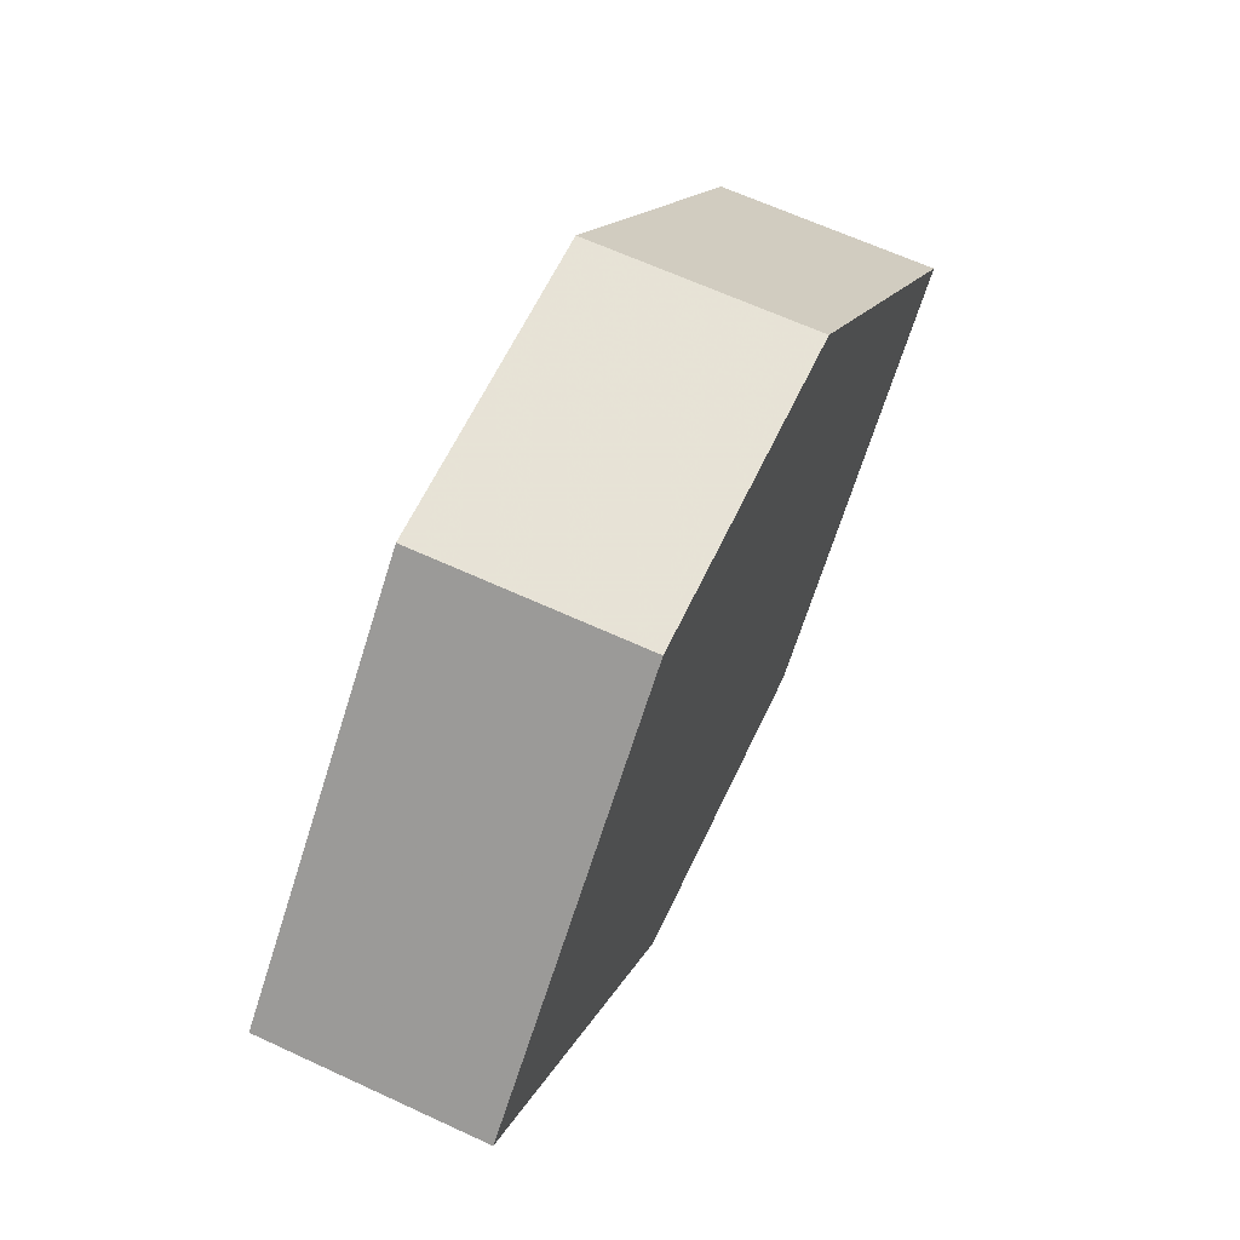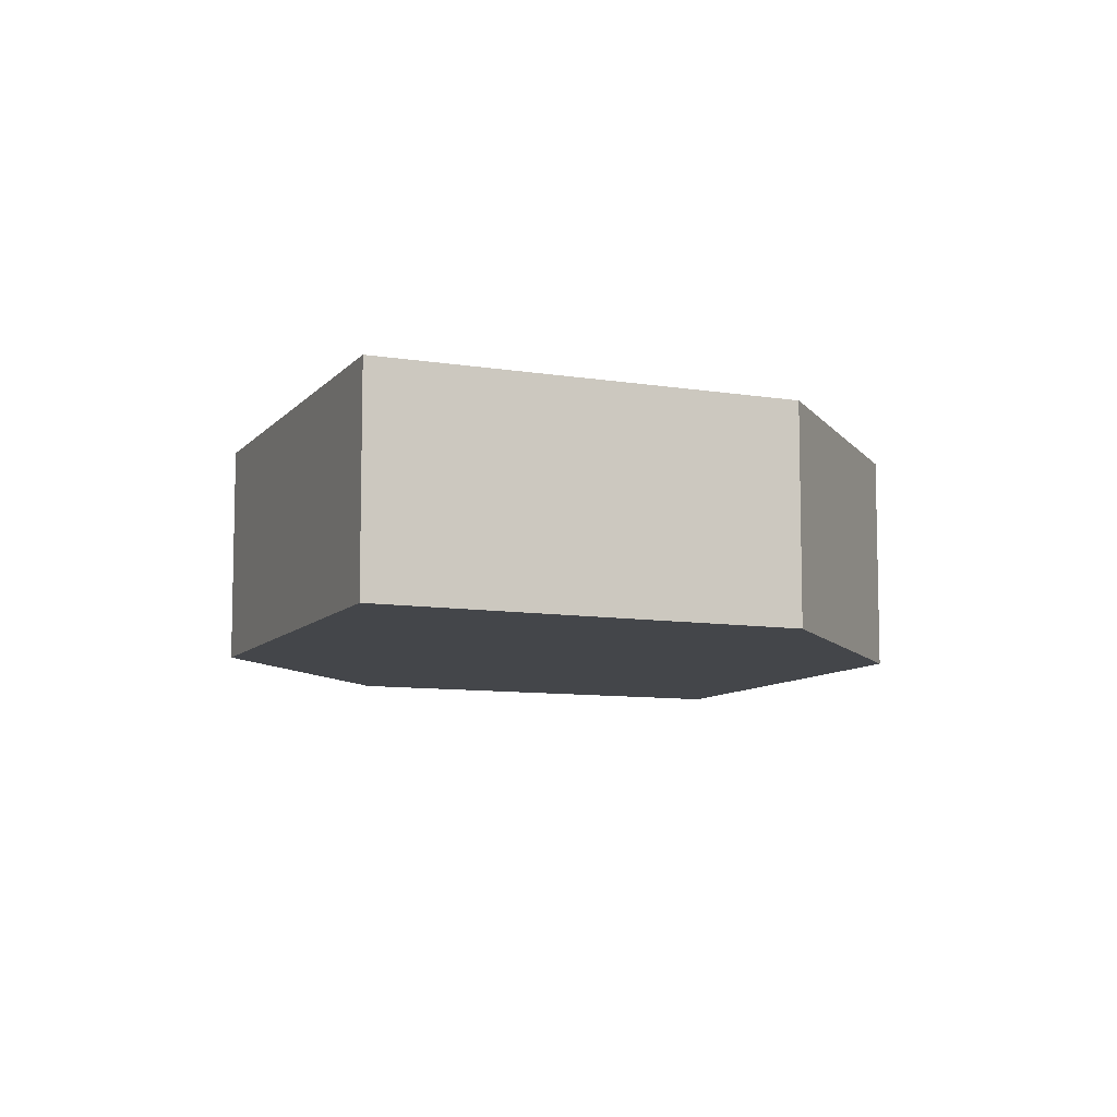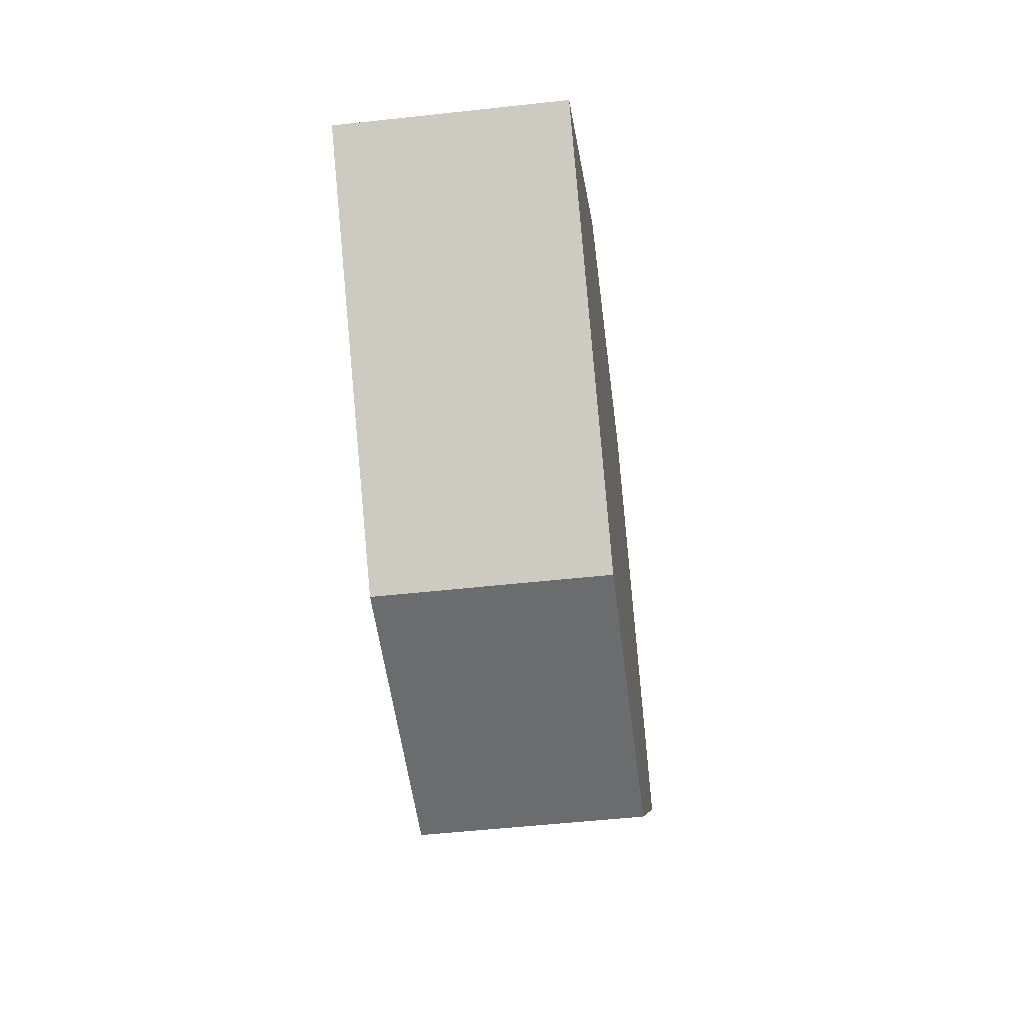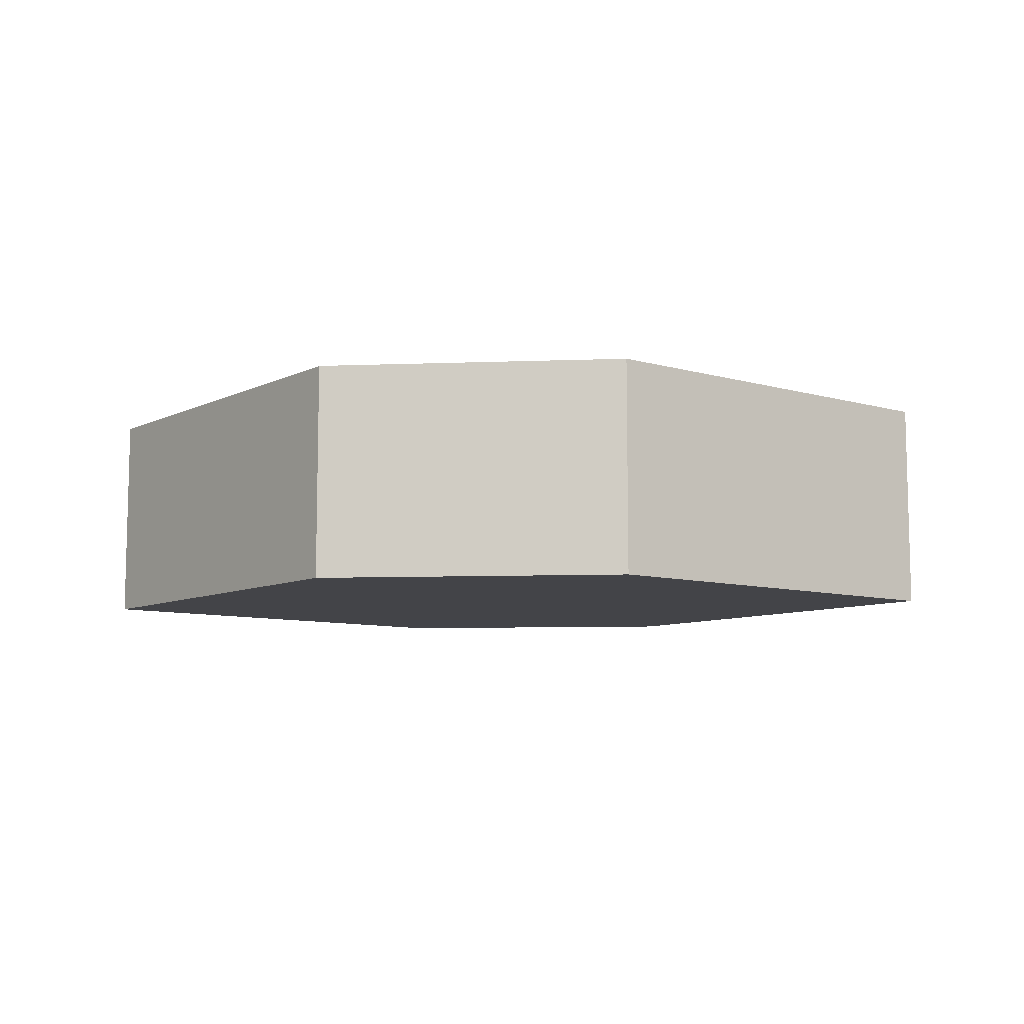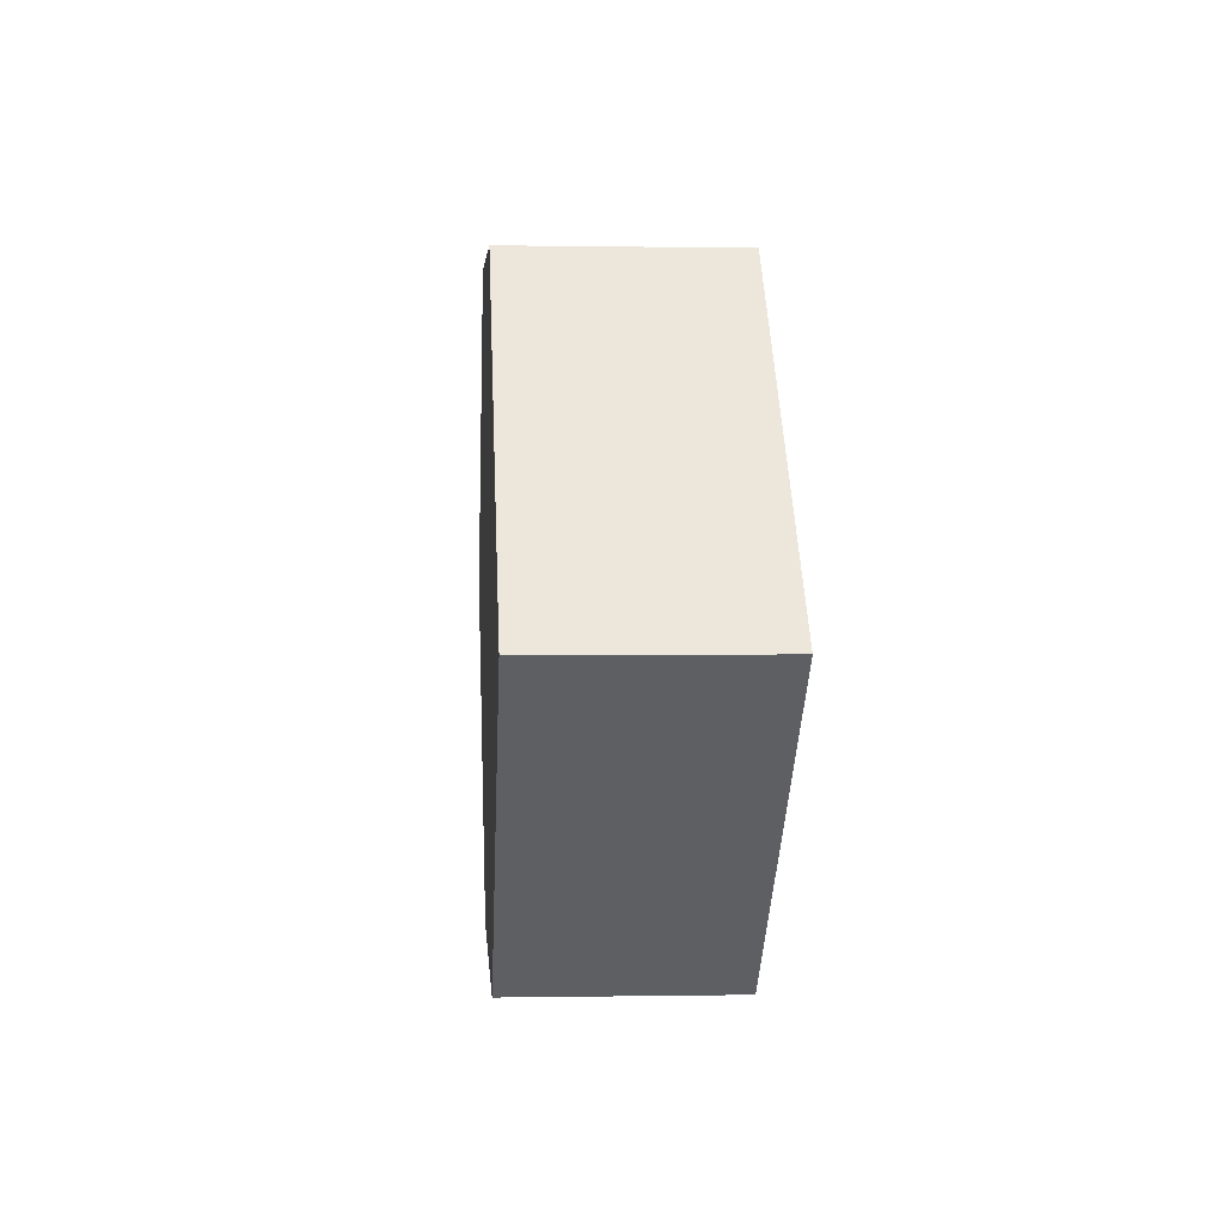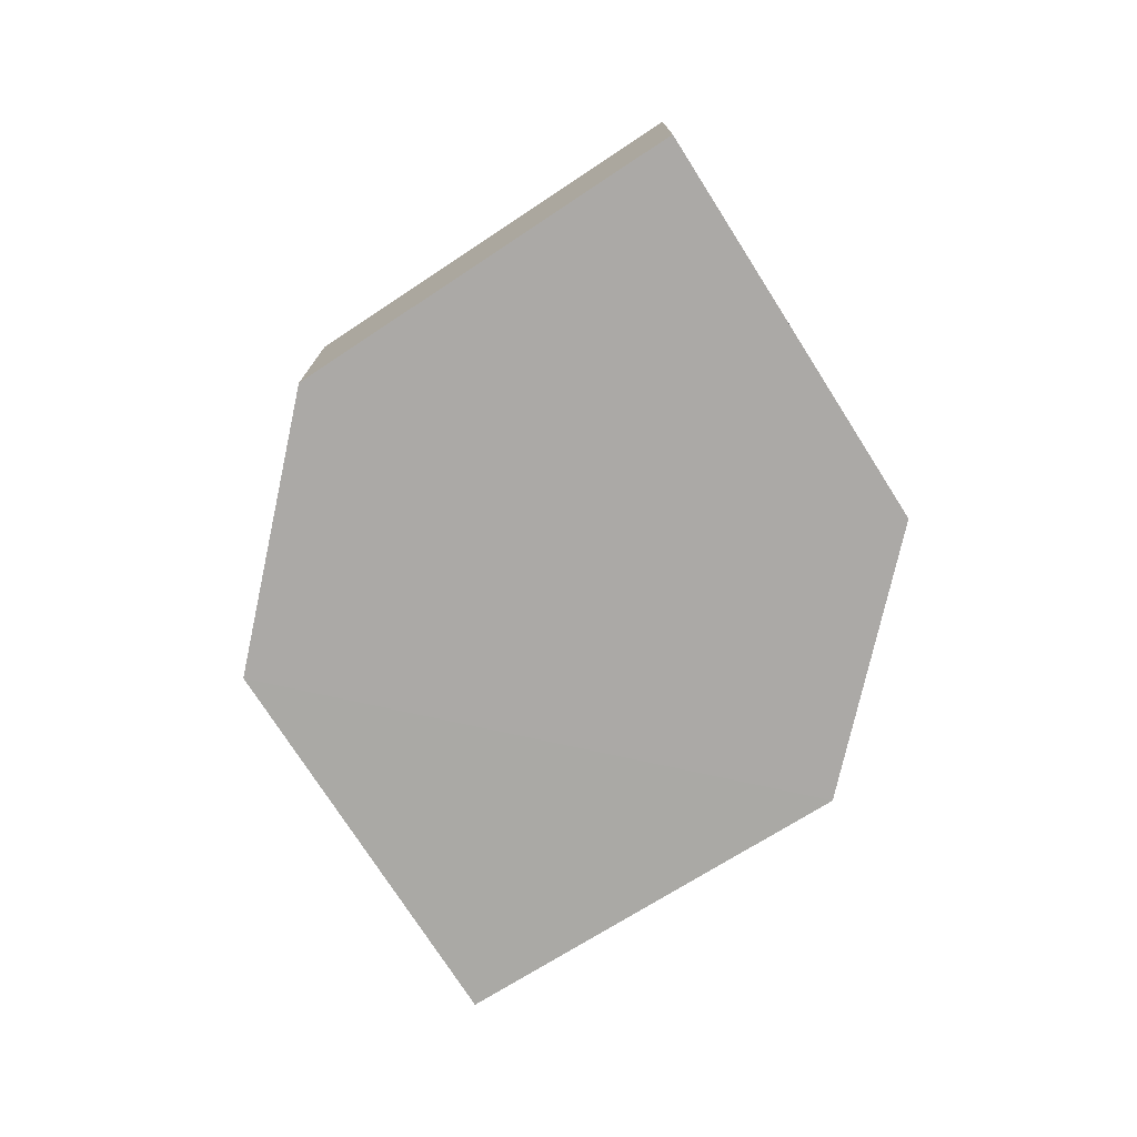
<metadata>
{"format":"obj","ext":"obj","renderer":"f3d","projection":"perspective","resolution":1024,"background":"white","views":[{"elev":63.0,"azim":115.2,"up":"+Y"},{"elev":-9.5,"azim":112.1,"up":"+Z"},{"elev":-52.1,"azim":-82.9,"up":"+Y"},{"elev":-8.3,"azim":6.5,"up":"+Z"},{"elev":4.0,"azim":-93.9,"up":"+Y"},{"elev":-75.5,"azim":-102.6,"up":"+Z"}]}
</metadata>
<code>
o 4954
v 2241 1884 16.45
v 2241 1884 16.45
v 2241 1884 16.45
v 2241 1884 16.45
v 2241 1884 16.45
v 2241 1884 16.45
v 2241 1884 16.45
v 2241 1884 16.45
v 2241 1884 16.45
v 2241 1884 16.45
v 2241 1884 16.45
v 2241 1884 16.45
v 2241 1884 16.45
v 2241 1884 16.45
v 2241 1884 16.45
v 2241 1884 16.45
v 2241 1884 16.45
v 2241 1884 16.45
v 2241 1884 16.45
v 2241 1884 16.45
v 2241 1884 16.45
v 2241 1884 16.45
v 2241 1884 16.45
v 2241 1884 16.45
v 2241 1884 16.45
v 2241 1884 16.45
v 2241 1884 16.45
v 2241 1884 16.45
v 2241 1884 16.45
v 2241 1884 16.45
v 2241 1884 16.45
v 2241 1884 16.45
f 1 2 3
f 4 3 2
f 5 1 6
f 7 4 8
f 8 9 10
f 11 12 10
f 13 9 14
f 6 15 16
f 17 18 16
f 17 13 19
f 20 15 21
f 22 20 19
f 11 20 23
f 24 13 23
f 19 2 25
f 26 27 25
f 23 28 29
f 30 31 29
f 4 28 32
f 1 32 28

</code>
